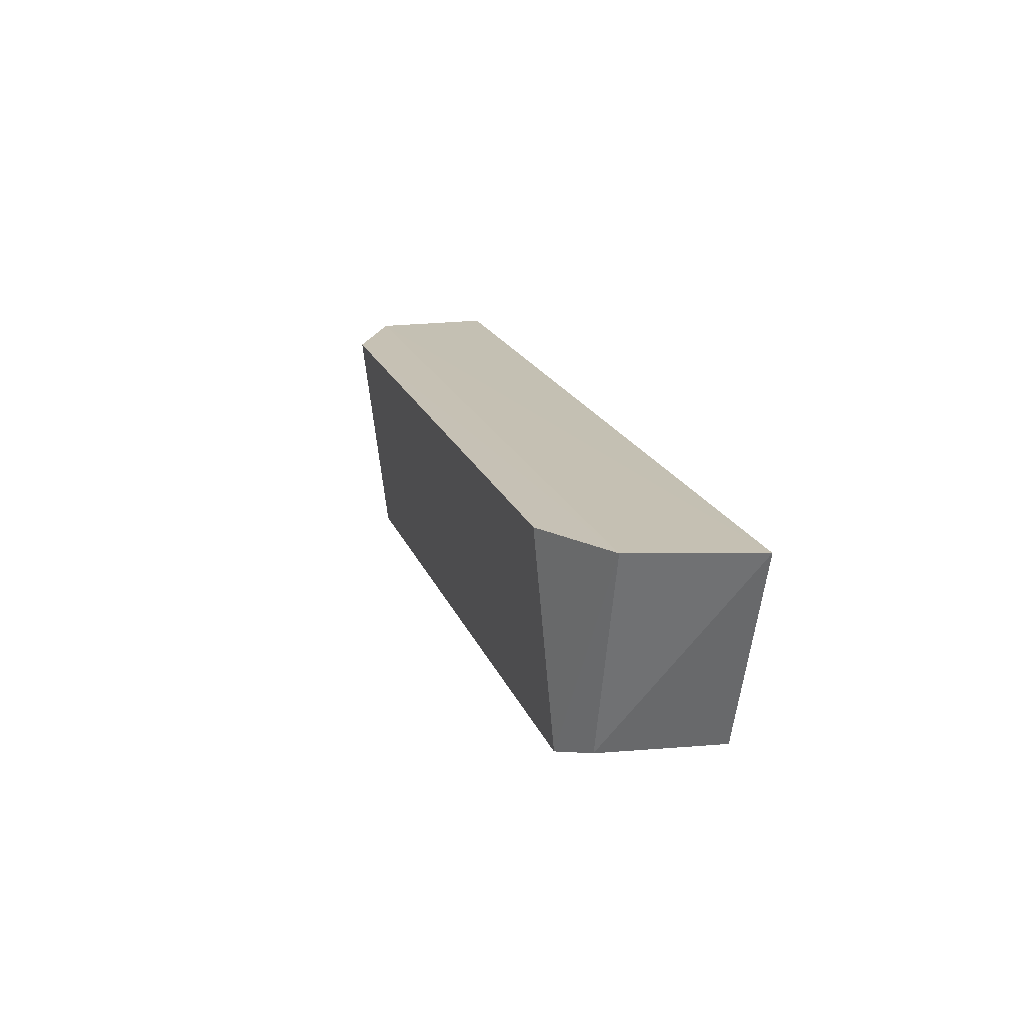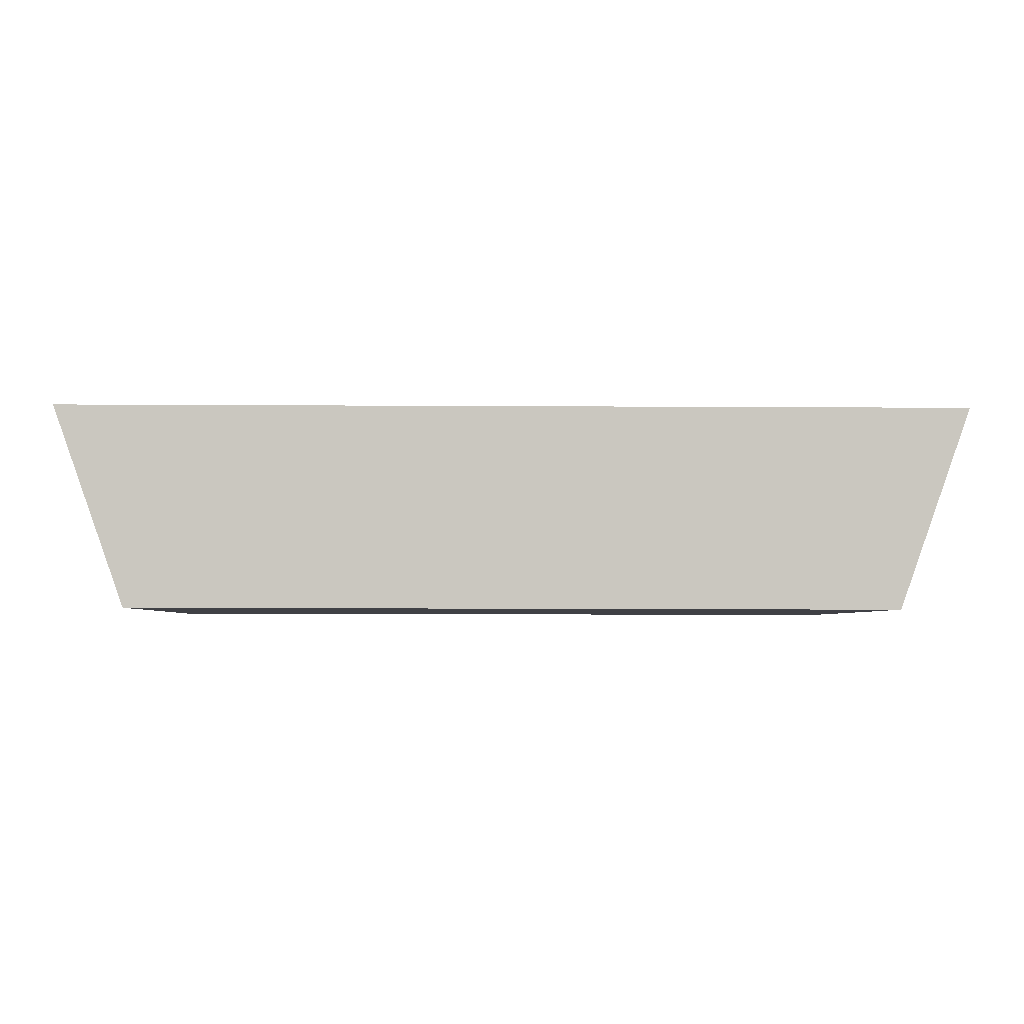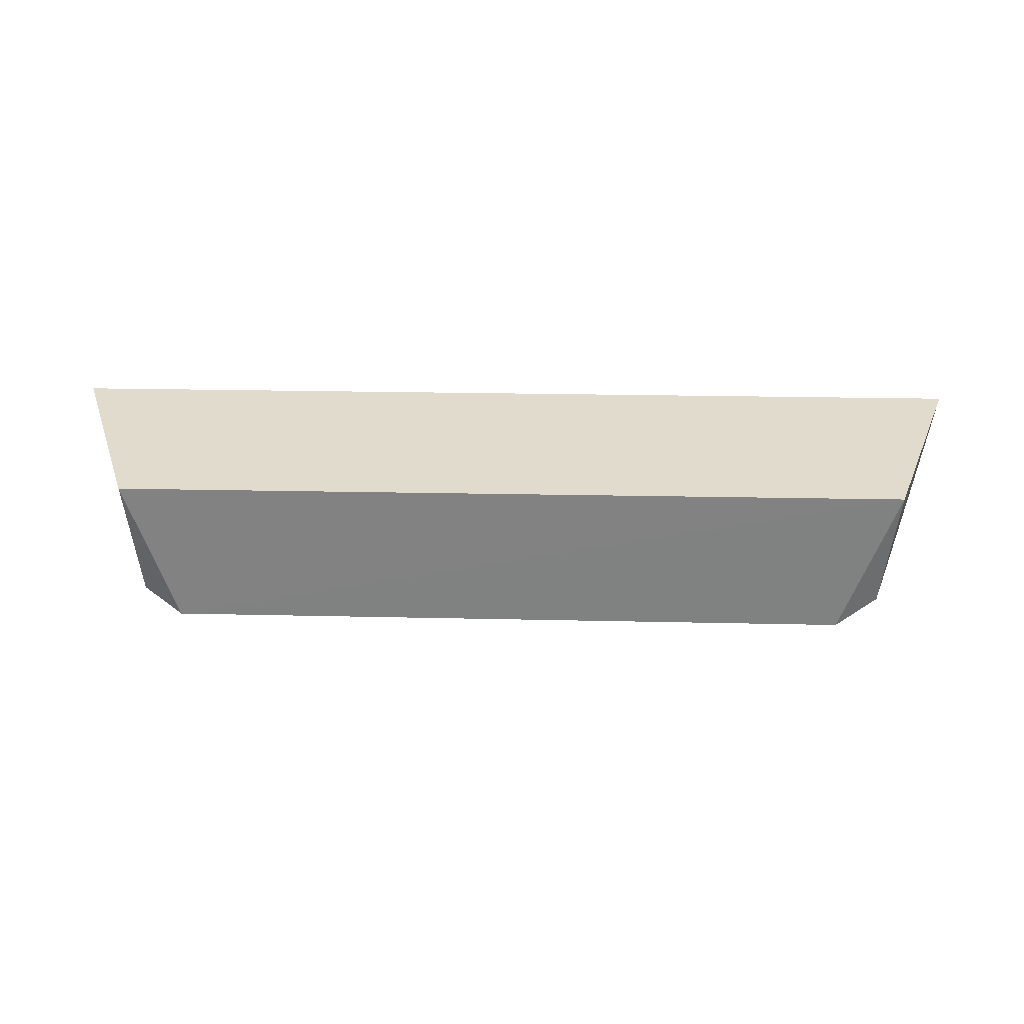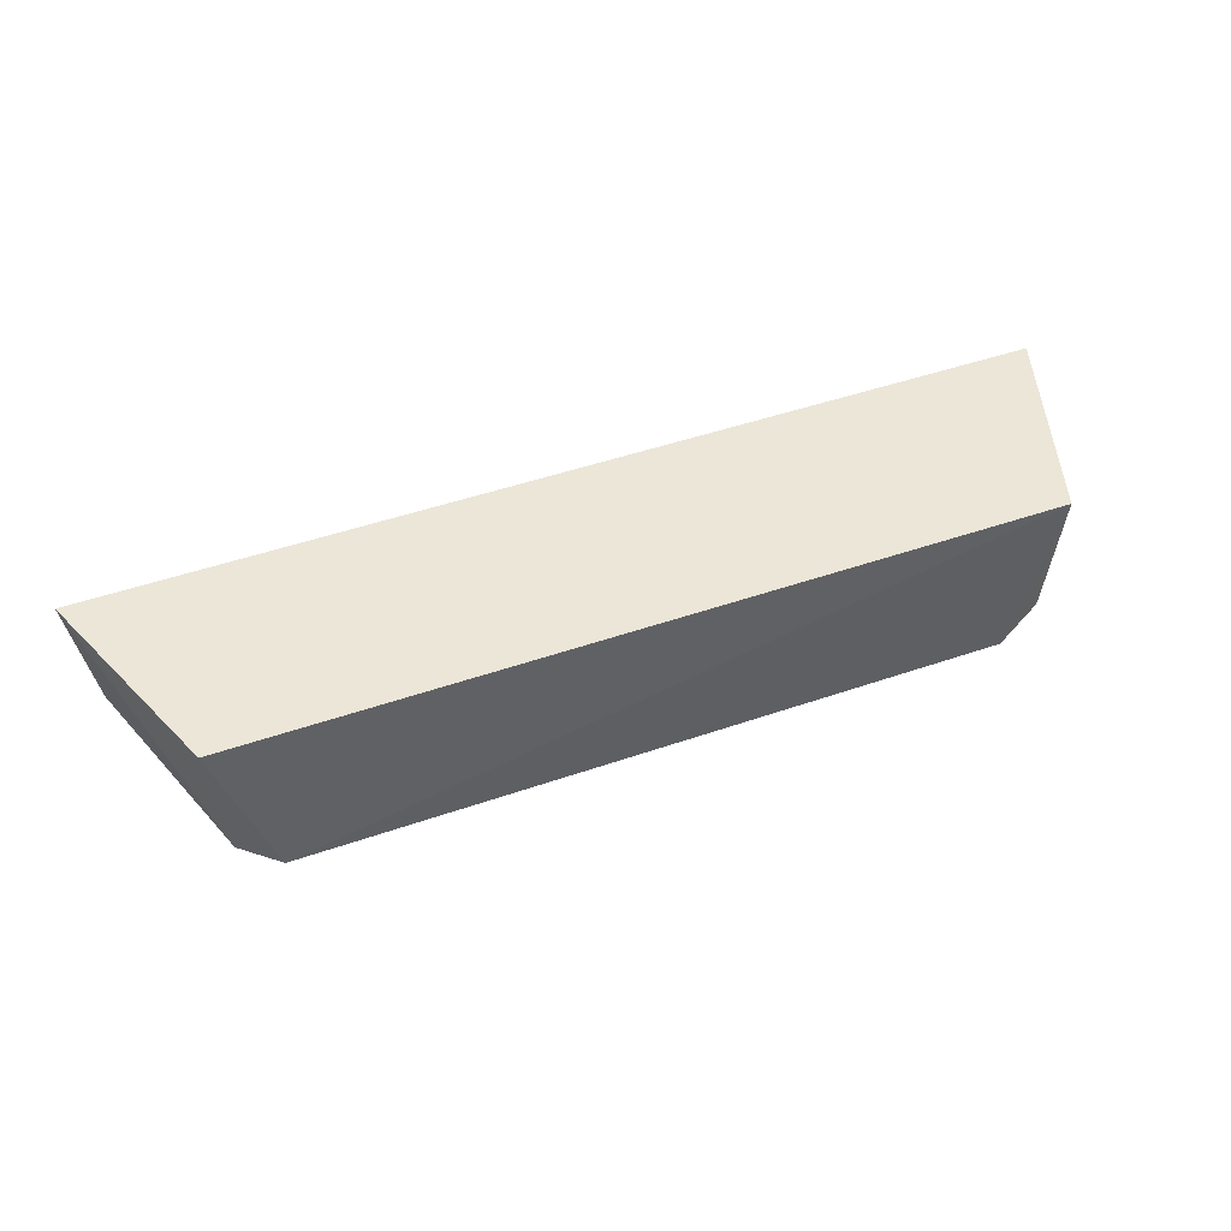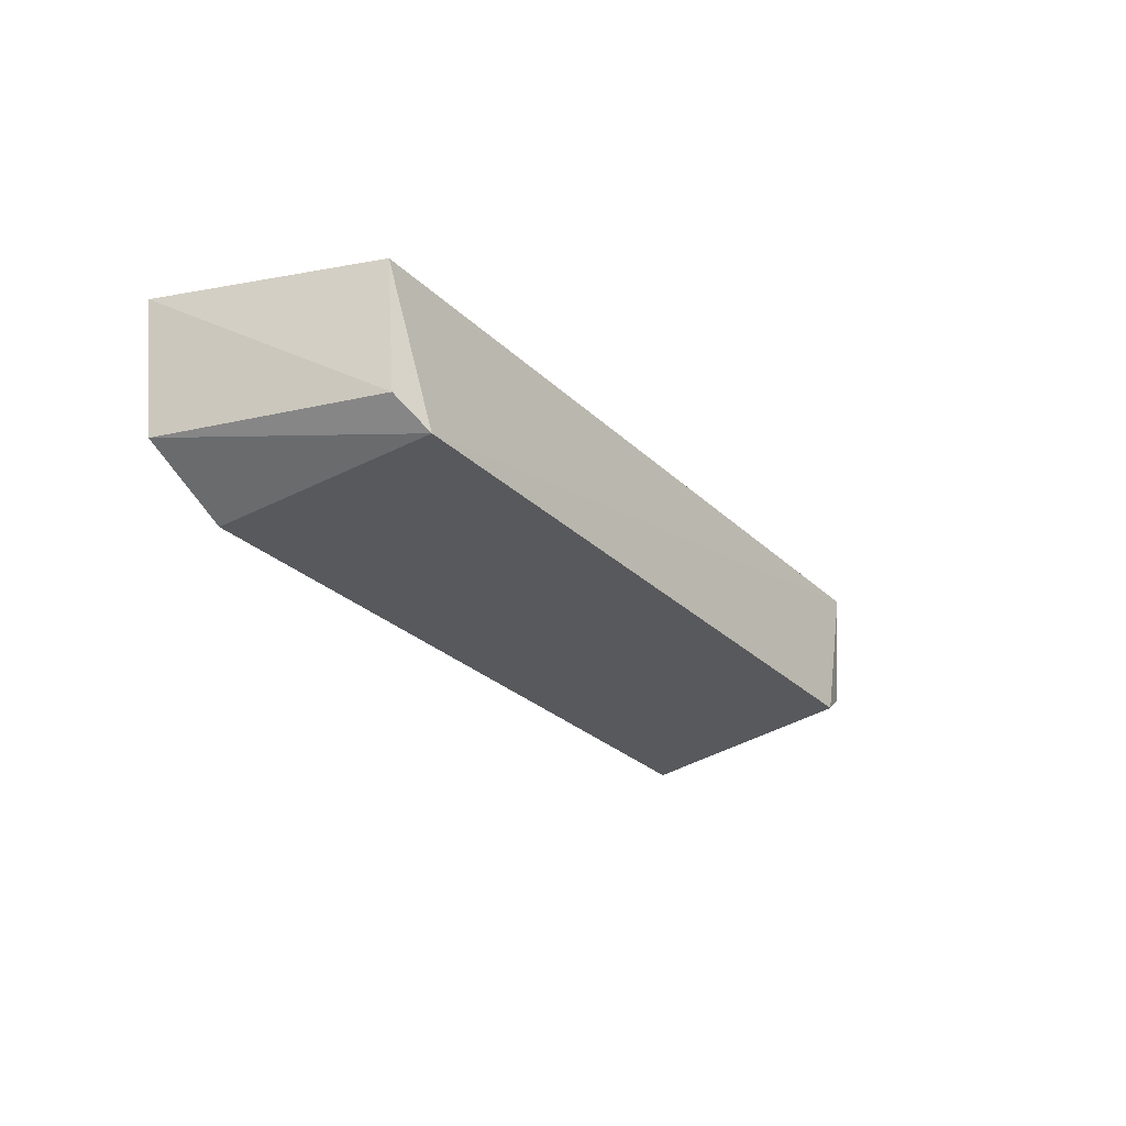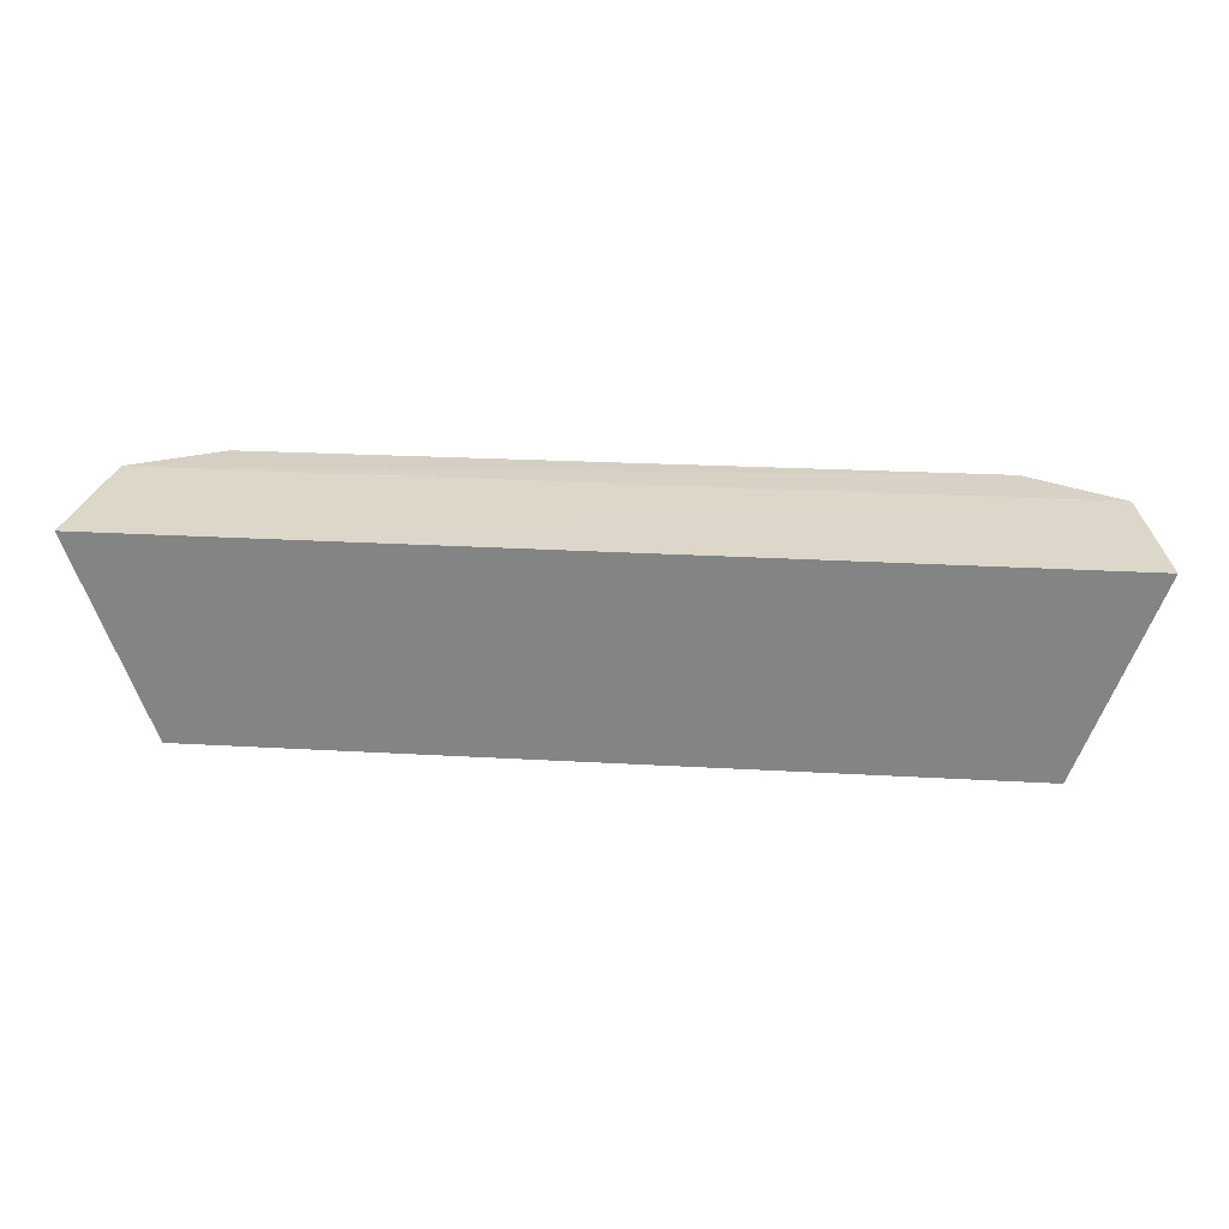
<metadata>
{"format":"obj","ext":"obj","renderer":"f3d","projection":"perspective","resolution":1024,"background":"white","views":[{"elev":18.5,"azim":-106.1,"up":"+Y"},{"elev":-1.6,"azim":-0.9,"up":"+Y"},{"elev":33.2,"azim":1.3,"up":"+Z"},{"elev":46.1,"azim":-22.0,"up":"+Z"},{"elev":-27.2,"azim":-55.2,"up":"+Z"},{"elev":28.1,"azim":4.6,"up":"+Y"}]}
</metadata>
<code>
v 0.0763 0.2405 0.01813
v 0.08607 0.2813 -0.006124
v 0.09019 0.2803 0.01813
v -0.09034 0.2807 0.01813
v -0.06672 0.2388 -0.0104
v 0.07369 0.241 -0.00603
v -0.07649 0.2409 0.01813
v -0.06928 0.2813 -0.01507
v 0.0657 0.2387 -0.01095
v -0.07391 0.2412 -0.005616
v -0.08617 0.2817 -0.006116
v 0.06828 0.2812 -0.01565
f 1 3 4
f 3 2 4
f 6 2 3
f 6 3 1
f 7 5 1
f 7 1 4
f 9 6 1
f 9 1 5
f 9 5 8
f 9 2 6
f 10 7 4
f 10 5 7
f 11 4 2
f 11 10 4
f 11 8 5
f 11 5 10
f 12 9 8
f 12 2 9
f 12 11 2
f 12 8 11

</code>
